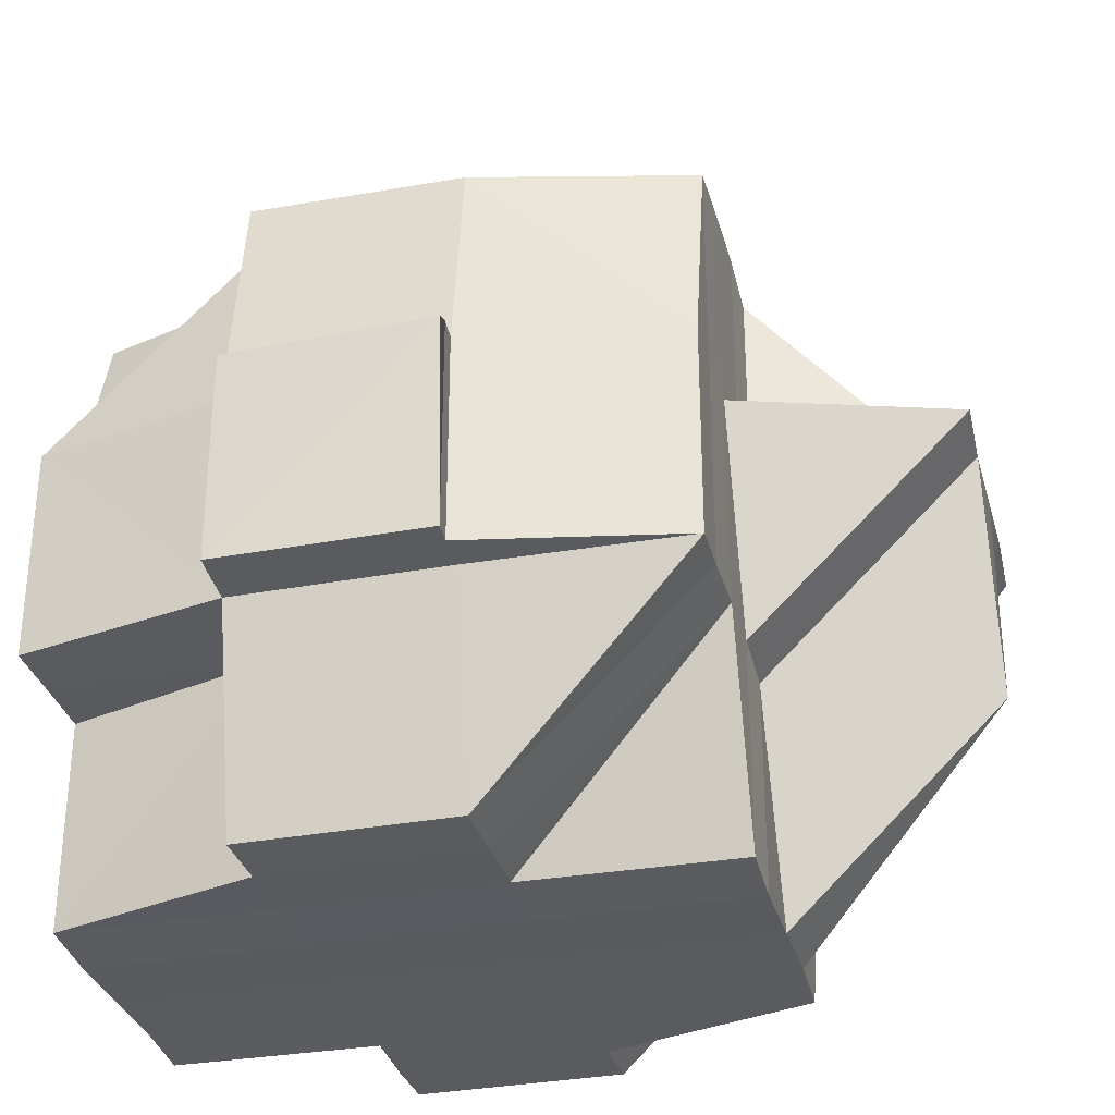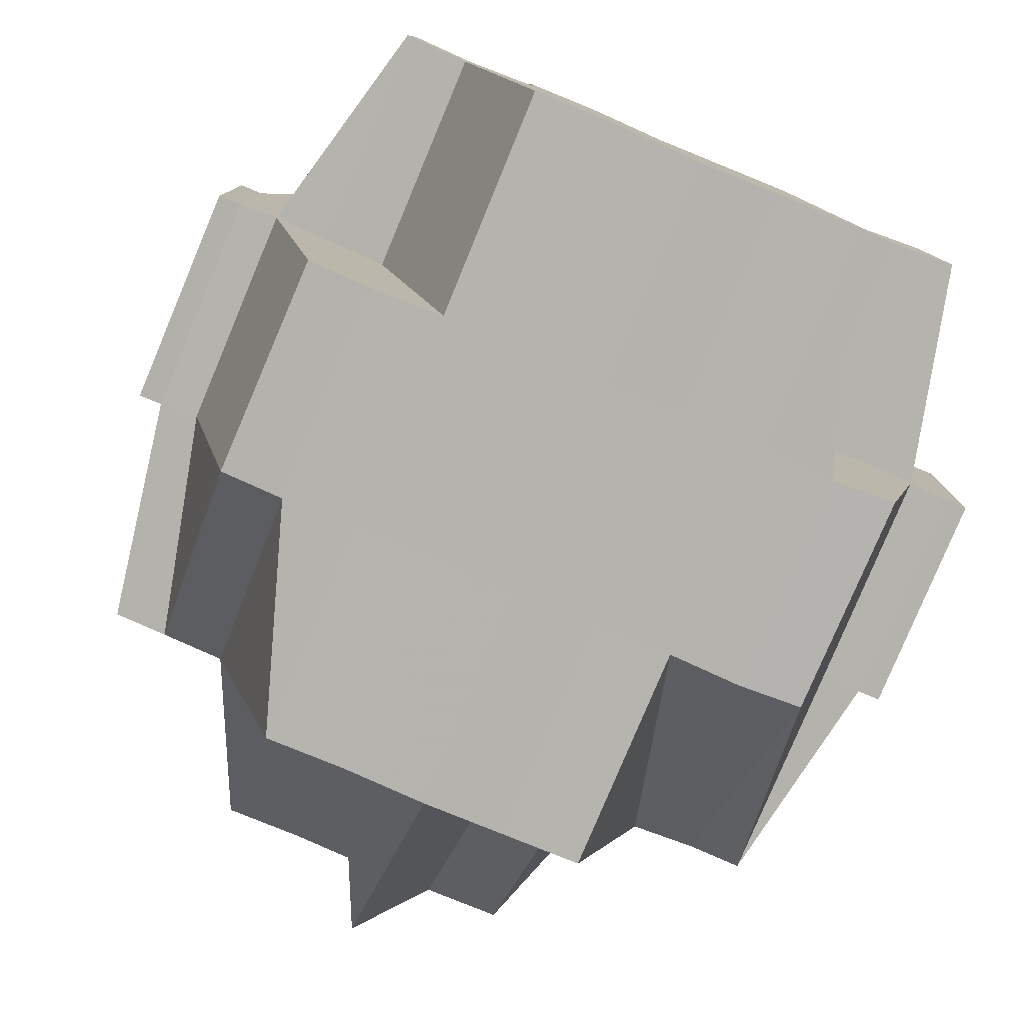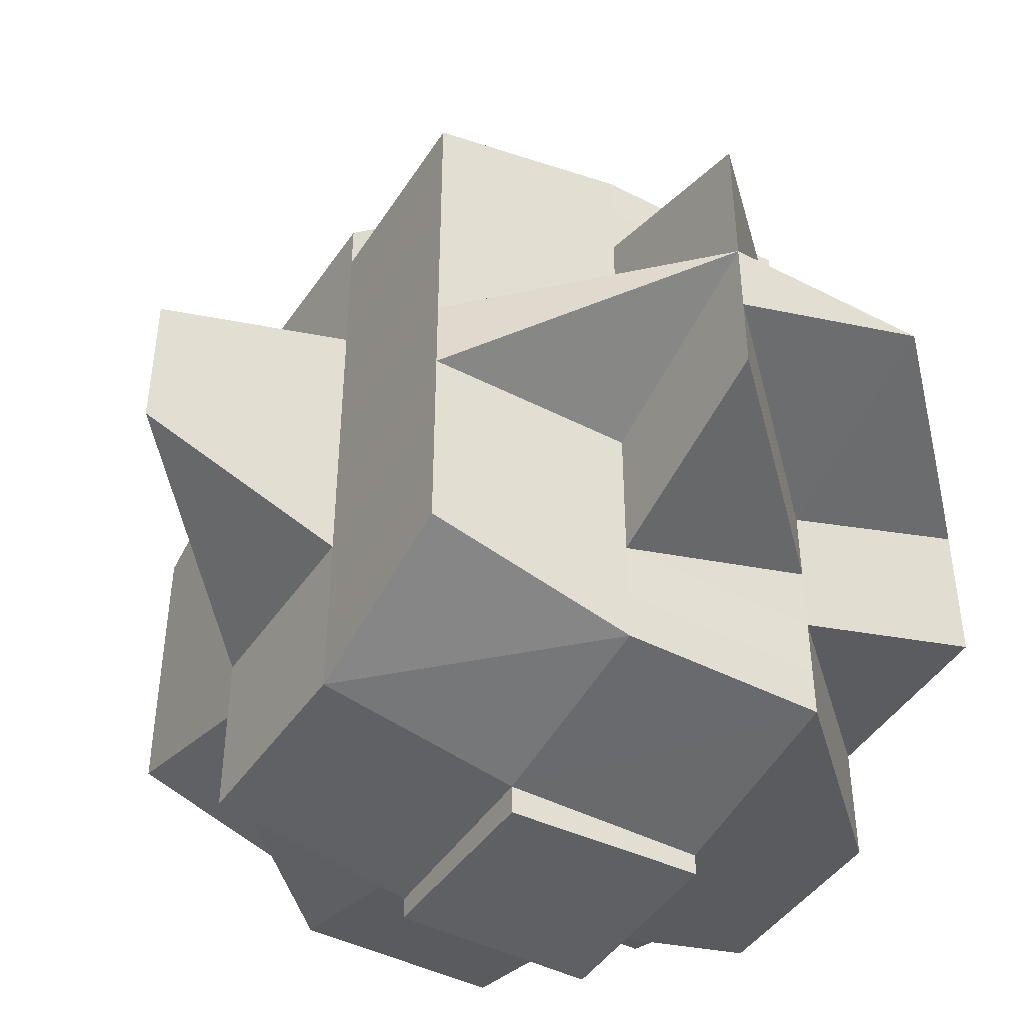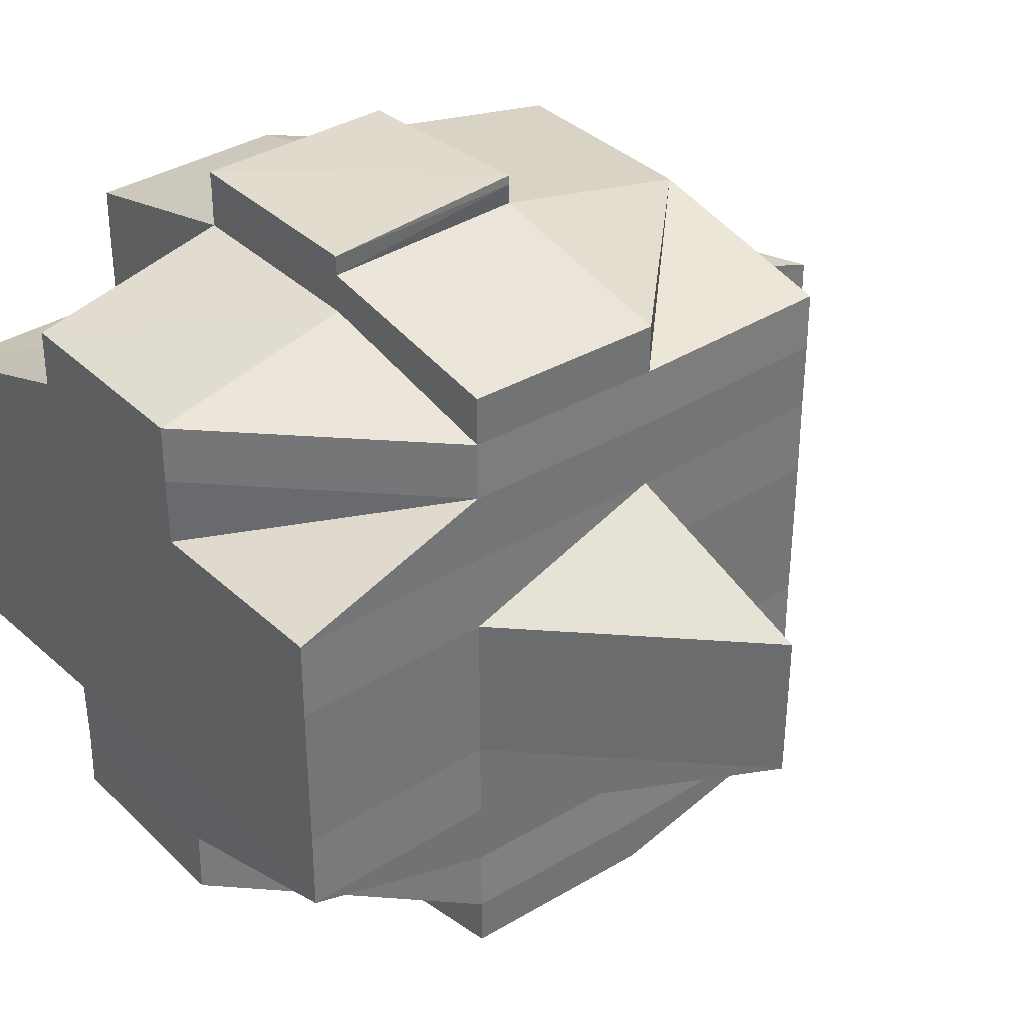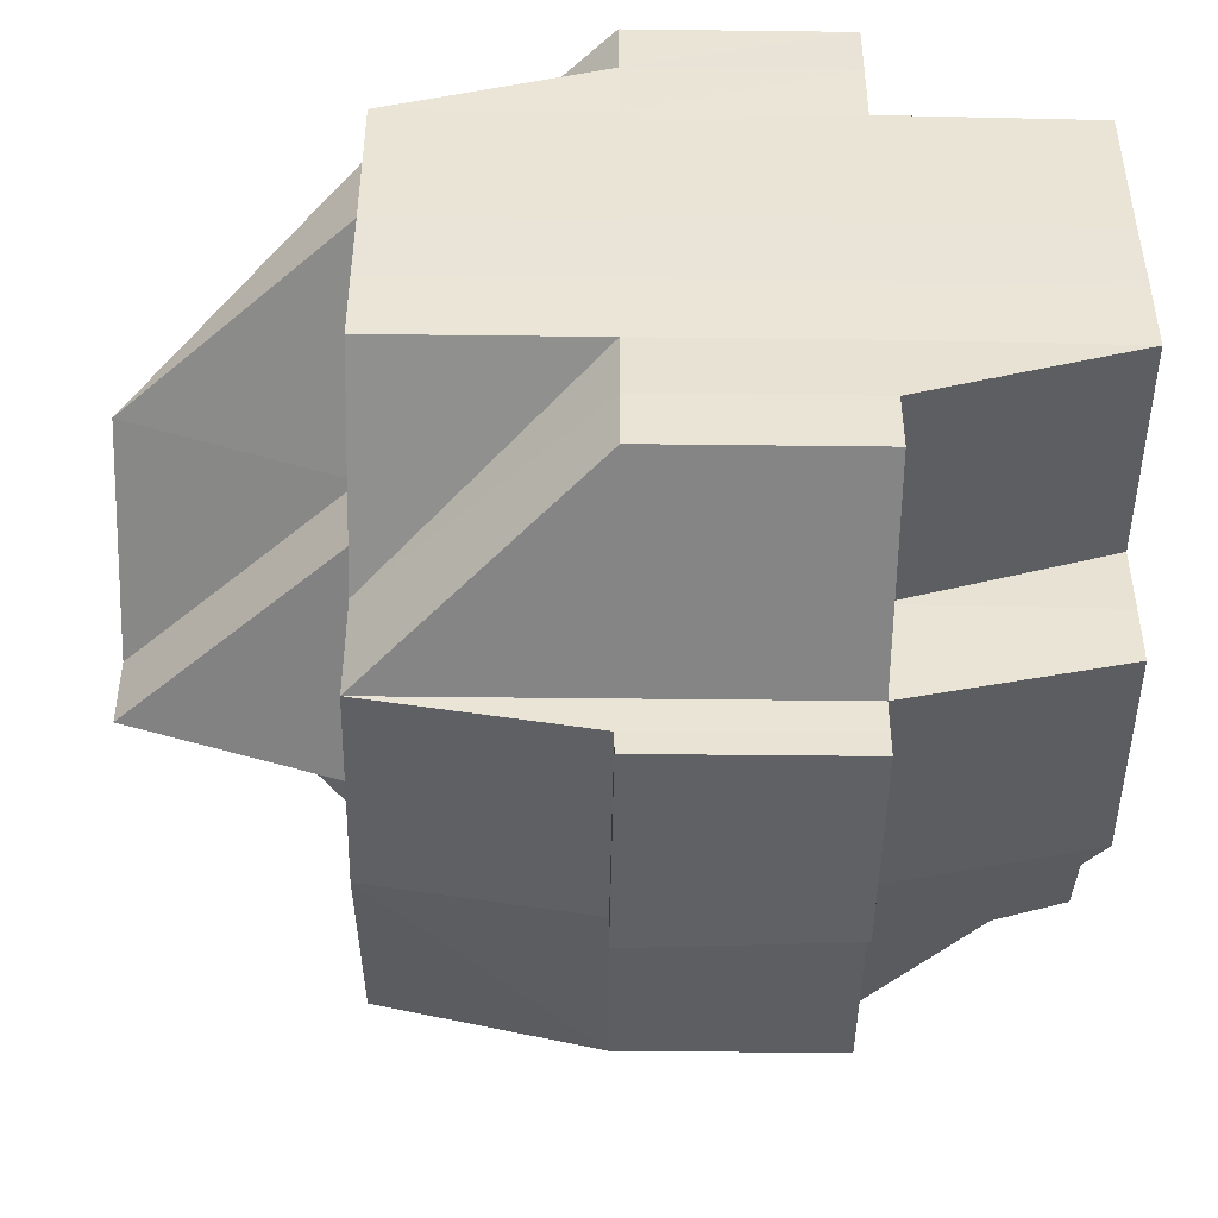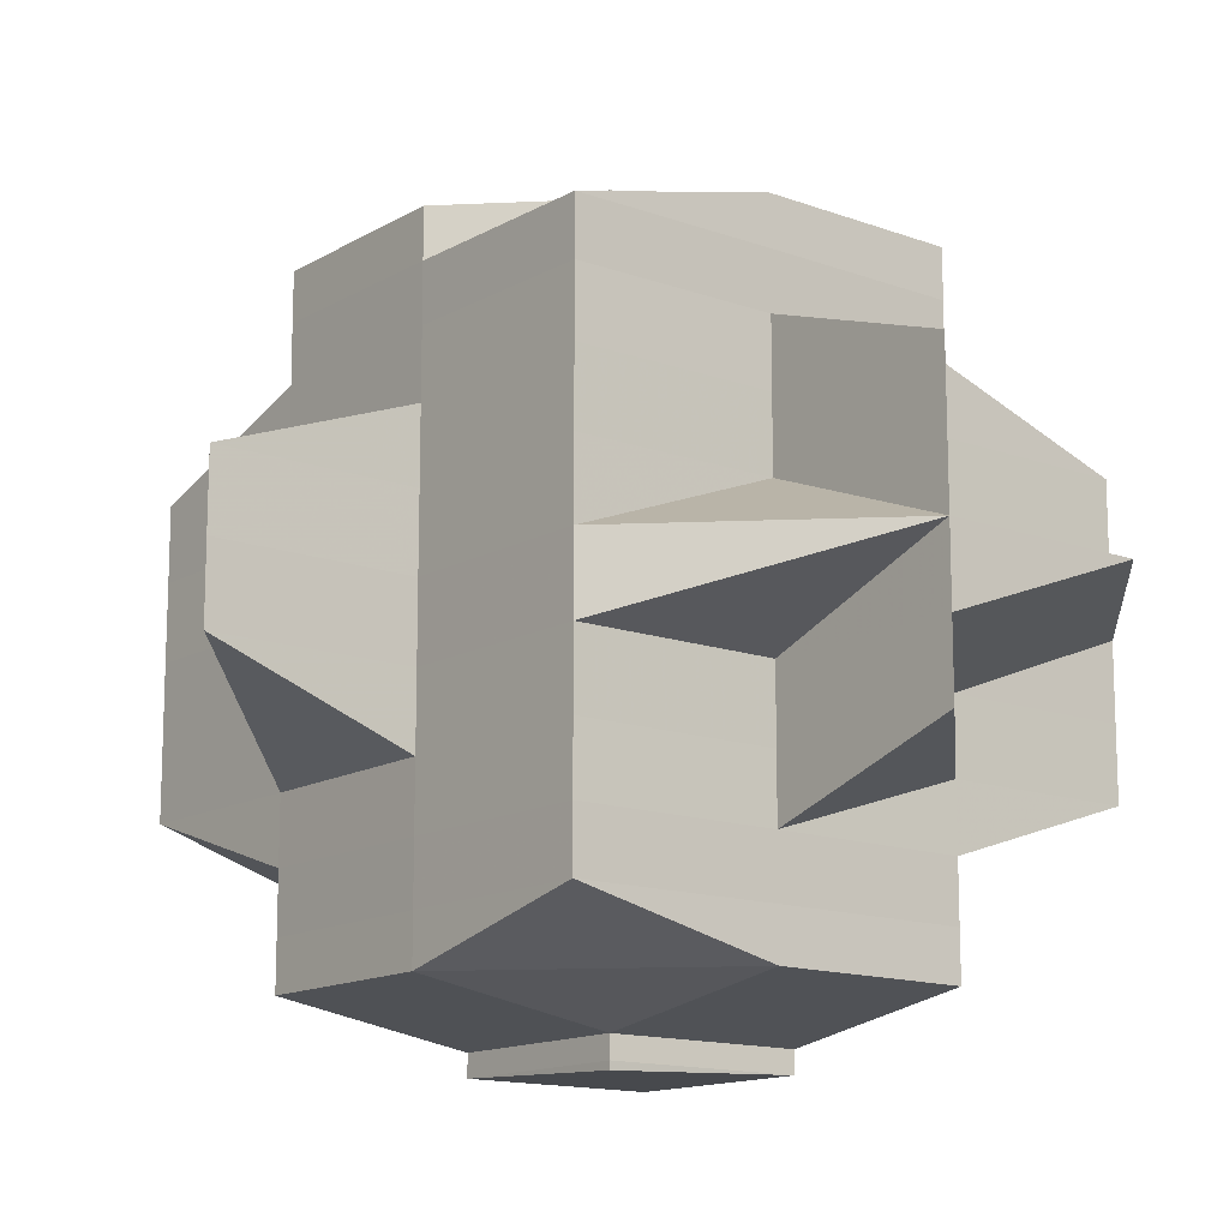
<metadata>
{"format":"obj","ext":"obj","renderer":"f3d","projection":"perspective","resolution":1024,"background":"white","views":[{"elev":-32.5,"azim":-166.3,"up":"+Y"},{"elev":-79.9,"azim":67.3,"up":"+Y"},{"elev":-44.5,"azim":-121.3,"up":"+Z"},{"elev":34.9,"azim":140.7,"up":"+Z"},{"elev":-47.4,"azim":-1.0,"up":"+Z"},{"elev":-13.8,"azim":-129.0,"up":"+Z"}]}
</metadata>
<code>
o 1606
v 2240 1864 10.87
v 2240 1864 10.87
v 2240 1864 10.87
v 2240 1864 10.87
v 2240 1864 10.87
v 2240 1864 10.87
v 2240 1864 10.87
v 2240 1864 10.87
v 2240 1864 10.87
v 2240 1864 10.87
v 2240 1864 10.87
v 2240 1864 10.87
v 2240 1864 10.87
v 2240 1864 10.87
v 2240 1864 10.87
v 2240 1864 10.87
v 2240 1864 10.87
v 2240 1864 10.87
v 2240 1864 10.87
v 2240 1864 10.87
v 2240 1864 10.87
v 2240 1864 10.87
v 2240 1864 10.87
v 2240 1864 10.87
v 2240 1864 10.87
v 2240 1864 10.87
v 2240 1864 10.87
v 2240 1864 10.87
v 2240 1864 10.87
v 2240 1864 10.87
v 2240 1864 10.87
v 2240 1864 10.86
v 2240 1864 10.86
v 2240 1864 10.86
v 2240 1864 10.86
v 2240 1864 10.87
v 2240 1864 10.86
v 2240 1864 10.86
v 2240 1864 10.86
v 2240 1864 10.85
v 2240 1864 10.86
v 2240 1864 10.86
v 2240 1864 10.86
v 2240 1864 10.85
v 2240 1864 10.86
v 2240 1864 10.86
v 2240 1864 10.85
v 2240 1864 10.85
v 2240 1864 10.85
v 2240 1864 10.85
v 2240 1864 10.84
v 2240 1864 10.84
v 2240 1864 10.85
v 2240 1864 10.85
v 2240 1864 10.85
v 2240 1864 10.85
v 2240 1864 10.85
v 2240 1864 10.85
v 2240 1864 10.86
v 2240 1864 10.86
v 2240 1864 10.86
v 2240 1864 10.86
v 2240 1864 10.86
v 2240 1864 10.86
v 2240 1864 10.86
v 2240 1864 10.85
v 2240 1864 10.86
v 2240 1864 10.86
v 2240 1864 10.86
v 2240 1864 10.86
v 2240 1864 10.85
v 2240 1864 10.85
v 2240 1864 10.86
v 2240 1864 10.85
v 2240 1864 10.86
v 2240 1864 10.86
v 2240 1864 10.86
v 2240 1864 10.86
v 2240 1864 10.86
v 2240 1864 10.86
v 2240 1864 10.86
v 2240 1864 10.86
v 2240 1864 10.86
v 2240 1864 10.86
v 2240 1864 10.87
v 2240 1864 10.87
v 2240 1864 10.87
v 2240 1864 10.86
v 2240 1864 10.86
v 2240 1864 10.87
v 2240 1864 10.86
v 2240 1864 10.86
v 2240 1864 10.87
v 2240 1864 10.87
v 2240 1864 10.87
v 2240 1864 10.87
v 2240 1864 10.87
v 2240 1864 10.87
v 2240 1864 10.86
v 2240 1864 10.86
v 2240 1864 10.86
v 2240 1864 10.86
v 2240 1864 10.87
v 2240 1864 10.86
v 2240 1864 10.87
v 2240 1864 10.86
v 2240 1864 10.86
v 2240 1864 10.87
v 2240 1864 10.87
v 2240 1864 10.87
v 2240 1864 10.87
v 2240 1864 10.87
v 2240 1864 10.87
v 2240 1864 10.87
v 2240 1864 10.87
v 2240 1864 10.87
v 2240 1864 10.87
v 2240 1864 10.87
v 2240 1864 10.87
v 2240 1864 10.87
v 2240 1864 10.87
v 2240 1864 10.87
v 2240 1864 10.86
v 2240 1864 10.87
v 2240 1864 10.87
v 2240 1864 10.87
v 2240 1864 10.86
v 2240 1864 10.87
v 2240 1864 10.86
v 2240 1864 10.86
v 2240 1864 10.86
v 2240 1864 10.86
v 2240 1864 10.86
v 2240 1864 10.86
v 2240 1864 10.86
v 2240 1864 10.87
v 2240 1864 10.86
v 2240 1864 10.86
v 2240 1864 10.86
v 2240 1864 10.87
v 2240 1864 10.86
v 2240 1864 10.86
v 2240 1864 10.86
v 2240 1864 10.86
v 2240 1864 10.86
v 2240 1864 10.86
v 2240 1864 10.86
v 2240 1864 10.85
v 2240 1864 10.86
v 2240 1864 10.86
v 2240 1864 10.86
v 2240 1864 10.86
v 2240 1864 10.86
v 2240 1864 10.85
v 2240 1864 10.85
v 2240 1864 10.85
v 2240 1864 10.85
v 2240 1864 10.85
v 2240 1864 10.86
v 2240 1864 10.85
v 2240 1864 10.85
v 2240 1864 10.85
v 2240 1864 10.85
v 2240 1864 10.85
v 2240 1864 10.85
v 2240 1864 10.85
v 2240 1864 10.85
v 2240 1864 10.85
v 2240 1864 10.85
v 2240 1864 10.85
v 2240 1864 10.84
v 2240 1864 10.85
v 2240 1864 10.84
v 2240 1864 10.84
v 2240 1864 10.84
v 2240 1864 10.84
v 2240 1864 10.84
v 2240 1864 10.84
v 2240 1864 10.84
v 2240 1864 10.85
v 2240 1864 10.84
v 2240 1864 10.84
v 2240 1864 10.84
v 2240 1864 10.84
v 2240 1864 10.84
v 2240 1864 10.85
v 2240 1864 10.84
v 2240 1864 10.84
v 2240 1864 10.84
v 2240 1864 10.85
v 2240 1864 10.84
v 2240 1864 10.84
v 2240 1864 10.85
v 2240 1864 10.84
v 2240 1864 10.84
v 2240 1864 10.84
v 2240 1864 10.84
v 2240 1864 10.84
v 2240 1864 10.84
v 2240 1864 10.84
v 2240 1864 10.84
v 2240 1864 10.84
v 2240 1864 10.84
v 2240 1864 10.84
v 2240 1864 10.84
v 2240 1864 10.84
v 2240 1864 10.84
v 2240 1864 10.84
v 2240 1864 10.84
v 2240 1864 10.84
v 2240 1864 10.84
v 2240 1864 10.84
v 2240 1864 10.84
v 2240 1864 10.84
v 2240 1864 10.84
v 2240 1864 10.84
v 2240 1864 10.84
v 2240 1864 10.84
v 2240 1864 10.84
v 2240 1864 10.84
v 2240 1864 10.84
v 2240 1864 10.84
v 2240 1864 10.84
v 2240 1864 10.84
v 2240 1864 10.84
v 2240 1864 10.84
v 2240 1864 10.84
v 2240 1864 10.84
v 2240 1864 10.84
v 2240 1864 10.84
v 2240 1864 10.84
v 2240 1864 10.84
v 2240 1864 10.84
v 2240 1864 10.84
v 2240 1864 10.84
v 2240 1864 10.84
v 2240 1864 10.84
v 2240 1864 10.84
v 2240 1864 10.84
v 2240 1864 10.85
v 2240 1864 10.85
v 2240 1864 10.85
v 2240 1864 10.85
v 2240 1864 10.85
v 2240 1864 10.85
v 2240 1864 10.85
v 2240 1864 10.85
v 2240 1864 10.85
v 2240 1864 10.84
v 2240 1864 10.85
v 2240 1864 10.85
v 2240 1864 10.85
v 2240 1864 10.85
v 2240 1864 10.85
v 2240 1864 10.85
v 2240 1864 10.84
v 2240 1864 10.85
v 2240 1864 10.85
v 2240 1864 10.84
v 2240 1864 10.85
v 2240 1864 10.85
v 2240 1864 10.84
v 2240 1864 10.84
v 2240 1864 10.84
v 2240 1864 10.85
v 2240 1864 10.85
v 2240 1864 10.85
v 2240 1864 10.85
v 2240 1864 10.85
v 2240 1864 10.84
v 2240 1864 10.85
v 2240 1864 10.85
v 2240 1864 10.85
v 2240 1864 10.85
v 2240 1864 10.85
v 2240 1864 10.85
v 2240 1864 10.86
v 2240 1864 10.85
v 2240 1864 10.85
v 2240 1864 10.86
v 2240 1864 10.86
v 2240 1864 10.86
v 2240 1864 10.86
v 2240 1864 10.86
v 2240 1864 10.86
v 2240 1864 10.87
v 2240 1864 10.87
v 2240 1864 10.87
v 2240 1864 10.87
v 2240 1864 10.87
v 2240 1864 10.87
v 2240 1864 10.87
v 2240 1864 10.87
v 2240 1864 10.86
v 2240 1864 10.86
v 2240 1864 10.86
v 2240 1864 10.86
v 2240 1864 10.86
v 2240 1864 10.86
v 2240 1864 10.85
v 2240 1864 10.85
v 2240 1864 10.86
v 2240 1864 10.85
v 2240 1864 10.85
v 2240 1864 10.85
v 2240 1864 10.85
v 2240 1864 10.85
v 2240 1864 10.85
v 2240 1864 10.85
v 2240 1864 10.86
v 2240 1864 10.86
v 2240 1864 10.86
v 2240 1864 10.86
v 2240 1864 10.86
v 2240 1864 10.85
v 2240 1864 10.85
v 2240 1864 10.85
v 2240 1864 10.85
v 2240 1864 10.86
v 2240 1864 10.85
v 2240 1864 10.85
v 2240 1864 10.85
v 2240 1864 10.85
v 2240 1864 10.85
v 2240 1864 10.85
v 2240 1864 10.85
v 2240 1864 10.85
v 2240 1864 10.84
v 2240 1864 10.84
v 2240 1864 10.84
v 2240 1864 10.84
v 2240 1864 10.84
v 2240 1864 10.84
v 2240 1864 10.84
v 2240 1864 10.84
v 2240 1864 10.84
v 2240 1864 10.83
v 2240 1864 10.84
v 2240 1864 10.84
v 2240 1864 10.84
v 2240 1864 10.84
v 2240 1864 10.84
v 2240 1864 10.84
v 2240 1864 10.84
v 2240 1864 10.84
v 2240 1864 10.84
v 2240 1864 10.84
v 2240 1864 10.84
v 2240 1864 10.83
v 2240 1864 10.84
v 2240 1864 10.83
v 2240 1864 10.84
f 1 2 3
f 4 5 1
f 6 7 2
f 8 9 6
f 10 11 3
f 12 13 10
f 14 15 11
f 13 16 14
f 9 17 18
f 17 19 20
f 21 20 18
f 20 22 23
f 20 24 18
f 18 24 5
f 24 25 7
f 26 27 25
f 24 26 28
f 29 26 30
f 31 32 26
f 32 33 34
f 35 34 26
f 26 34 36
f 33 37 38
f 34 39 36
f 37 40 41
f 41 42 43
f 41 44 42
f 45 43 46
f 47 48 44
f 49 50 48
f 51 52 50
f 53 54 47
f 55 47 56
f 57 53 56
f 56 47 58
f 56 58 41
f 59 57 60
f 60 61 62
f 63 59 64
f 64 62 65
f 58 66 67
f 67 68 69
f 70 71 67
f 71 72 66
f 67 66 73
f 66 74 73
f 75 67 76
f 77 70 76
f 76 67 78
f 79 77 39
f 76 78 39
f 80 76 39
f 81 82 80
f 39 78 83
f 78 84 83
f 39 83 85
f 36 39 85
f 85 83 86
f 36 85 87
f 83 84 88
f 88 89 90
f 91 92 89
f 93 91 94
f 95 90 96
f 97 98 96
f 99 100 98
f 99 101 100
f 83 102 103
f 84 104 102
f 85 103 105
f 106 107 84
f 87 85 108
f 87 105 109
f 110 109 111
f 112 113 87
f 114 87 115
f 115 116 110
f 5 87 116
f 116 117 118
f 119 120 117
f 119 121 120
f 108 119 14
f 16 122 119
f 122 123 124
f 125 124 119
f 126 127 125
f 124 128 119
f 124 129 128
f 130 129 124
f 130 131 129
f 132 131 133
f 134 135 131
f 128 136 20
f 129 137 128
f 128 137 136
f 131 138 129
f 129 138 137
f 137 139 136
f 136 139 140
f 137 141 139
f 138 142 143
f 144 141 145
f 131 146 138
f 147 146 131
f 135 148 146
f 149 150 141
f 146 151 138
f 138 151 152
f 151 153 142
f 146 154 151
f 155 154 146
f 148 156 154
f 154 157 151
f 157 158 153
f 151 157 159
f 154 160 157
f 156 161 160
f 162 160 154
f 160 163 157
f 163 164 158
f 157 163 165
f 160 166 163
f 167 166 160
f 166 168 163
f 168 169 164
f 163 168 170
f 167 171 172
f 173 174 171
f 175 176 174
f 177 175 178
f 179 178 180
f 181 176 182
f 183 182 184
f 185 184 186
f 187 181 188
f 188 189 168
f 190 191 168
f 191 192 189
f 168 189 193
f 189 194 193
f 195 196 189
f 189 196 194
f 192 197 196
f 197 198 199
f 200 199 196
f 196 199 201
f 196 201 194
f 199 202 203
f 199 204 202
f 205 206 204
f 205 207 199
f 208 209 205
f 209 210 211
f 212 211 213
f 214 212 200
f 215 208 214
f 214 213 216
f 217 214 218
f 219 220 217
f 221 214 173
f 221 216 222
f 223 220 224
f 223 224 225
f 226 227 223
f 228 226 229
f 227 230 231
f 232 223 225
f 225 224 233
f 225 233 234
f 233 224 235
f 235 231 236
f 237 215 235
f 238 239 234
f 240 238 241
f 242 240 243
f 241 244 245
f 246 245 247
f 248 249 244
f 250 248 251
f 251 252 66
f 66 252 74
f 252 253 254
f 72 255 252
f 255 256 257
f 257 258 253
f 257 259 258
f 260 257 252
f 252 257 261
f 234 262 257
f 234 233 262
f 233 235 262
f 262 235 263
f 235 221 263
f 263 221 264
f 262 263 265
f 263 264 266
f 265 263 266
f 266 222 267
f 266 267 268
f 269 270 265
f 265 266 271
f 271 266 162
f 271 268 272
f 273 265 271
f 274 265 273
f 275 269 273
f 273 271 276
f 276 271 155
f 276 272 277
f 278 273 276
f 279 275 278
f 261 273 278
f 280 277 101
f 278 276 280
f 280 276 147
f 281 278 280
f 74 278 281
f 73 74 281
f 73 281 84
f 84 281 282
f 281 280 282
f 282 280 283
f 284 283 285
f 286 287 288
f 287 289 290
f 291 292 293
f 139 294 292
f 295 296 294
f 139 295 35
f 141 295 139
f 141 297 295
f 159 297 141
f 298 299 296
f 300 301 299
f 302 303 298
f 303 304 300
f 304 305 306
f 307 306 308
f 309 308 310
f 311 310 312
f 297 313 314
f 150 315 297
f 316 317 313
f 315 318 316
f 165 316 297
f 297 316 319
f 316 320 309
f 318 321 320
f 170 320 316
f 320 322 317
f 323 324 322
f 320 323 307
f 193 323 320
f 193 194 323
f 323 194 325
f 325 326 327
f 194 328 325
f 325 328 49
f 328 329 326
f 194 201 328
f 201 232 328
f 232 330 329
f 328 232 51
f 331 332 232
f 333 331 232
f 334 335 336
f 335 337 338
f 339 338 340
f 341 339 342
f 342 343 344
f 345 337 343
f 346 345 347
f 348 349 350
f 350 351 352

</code>
